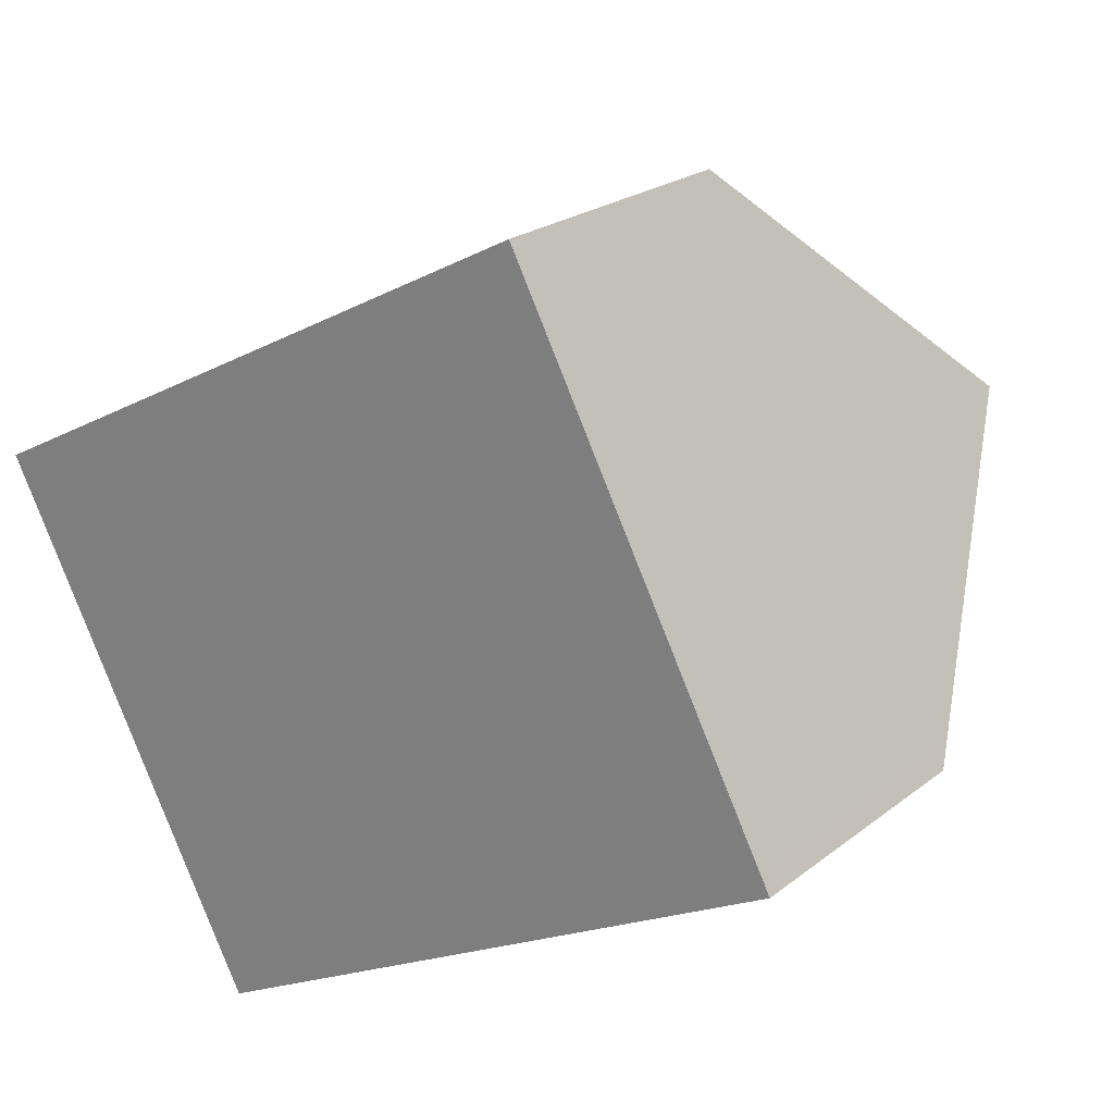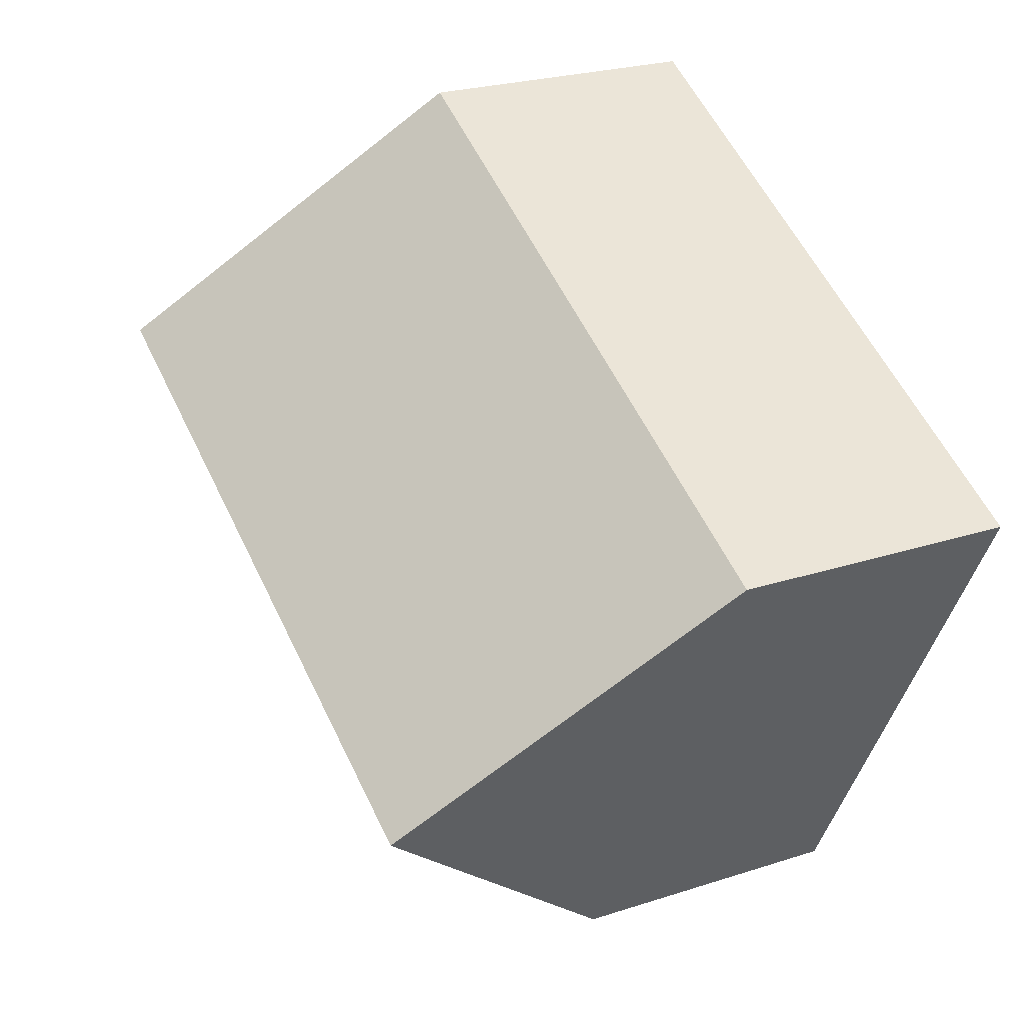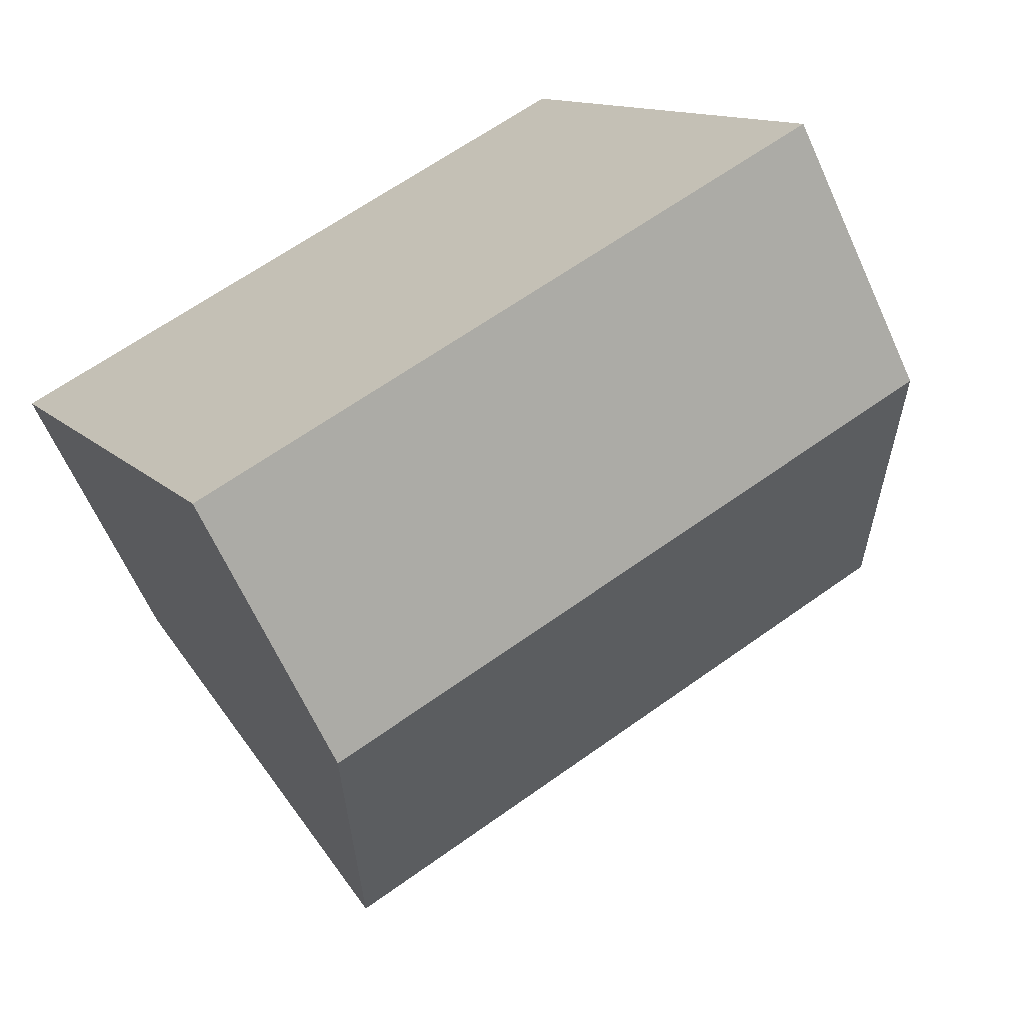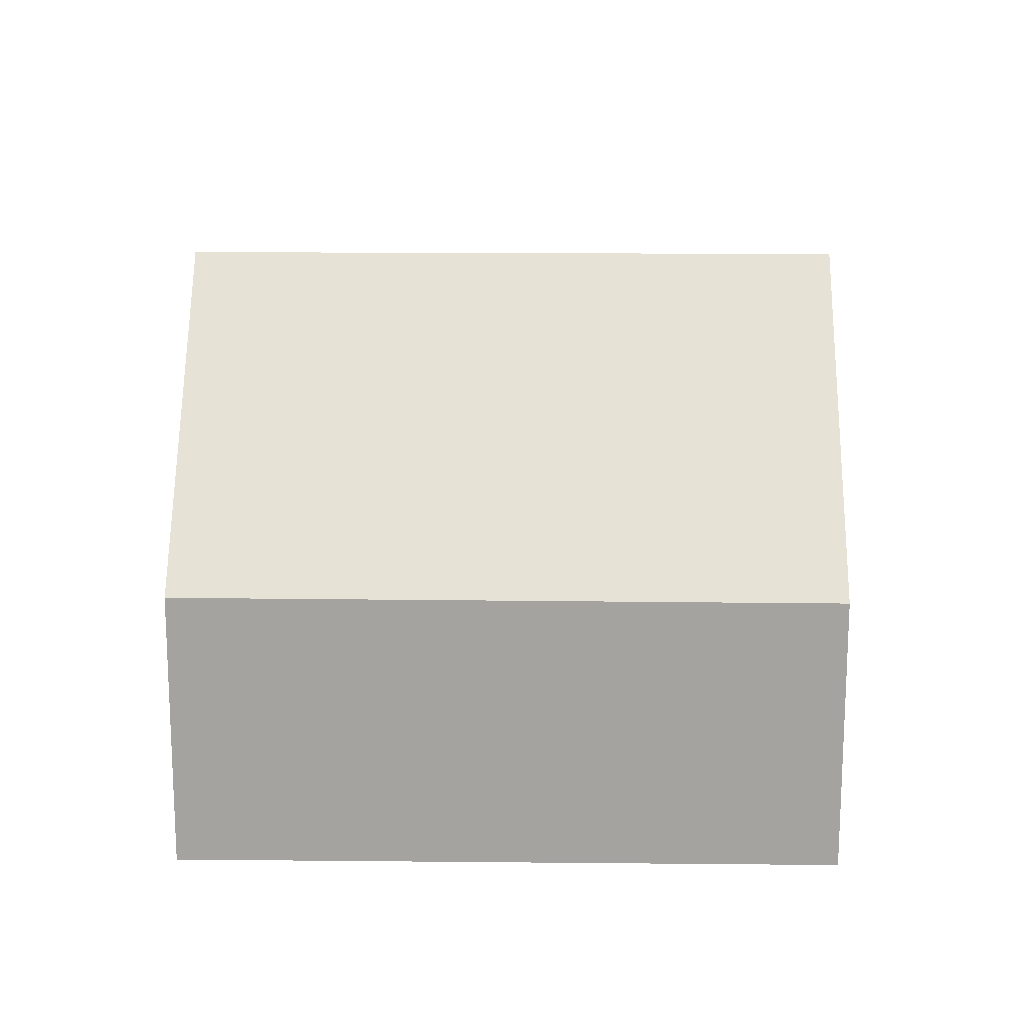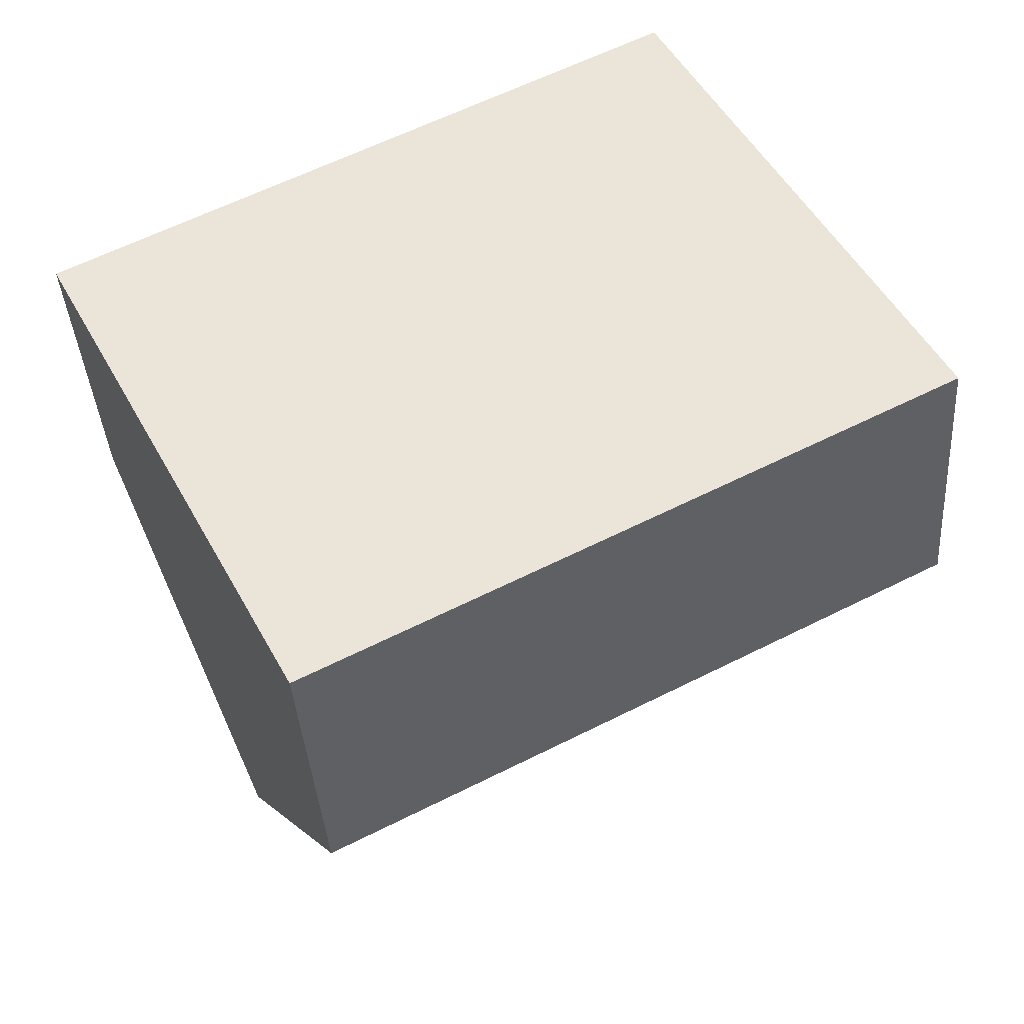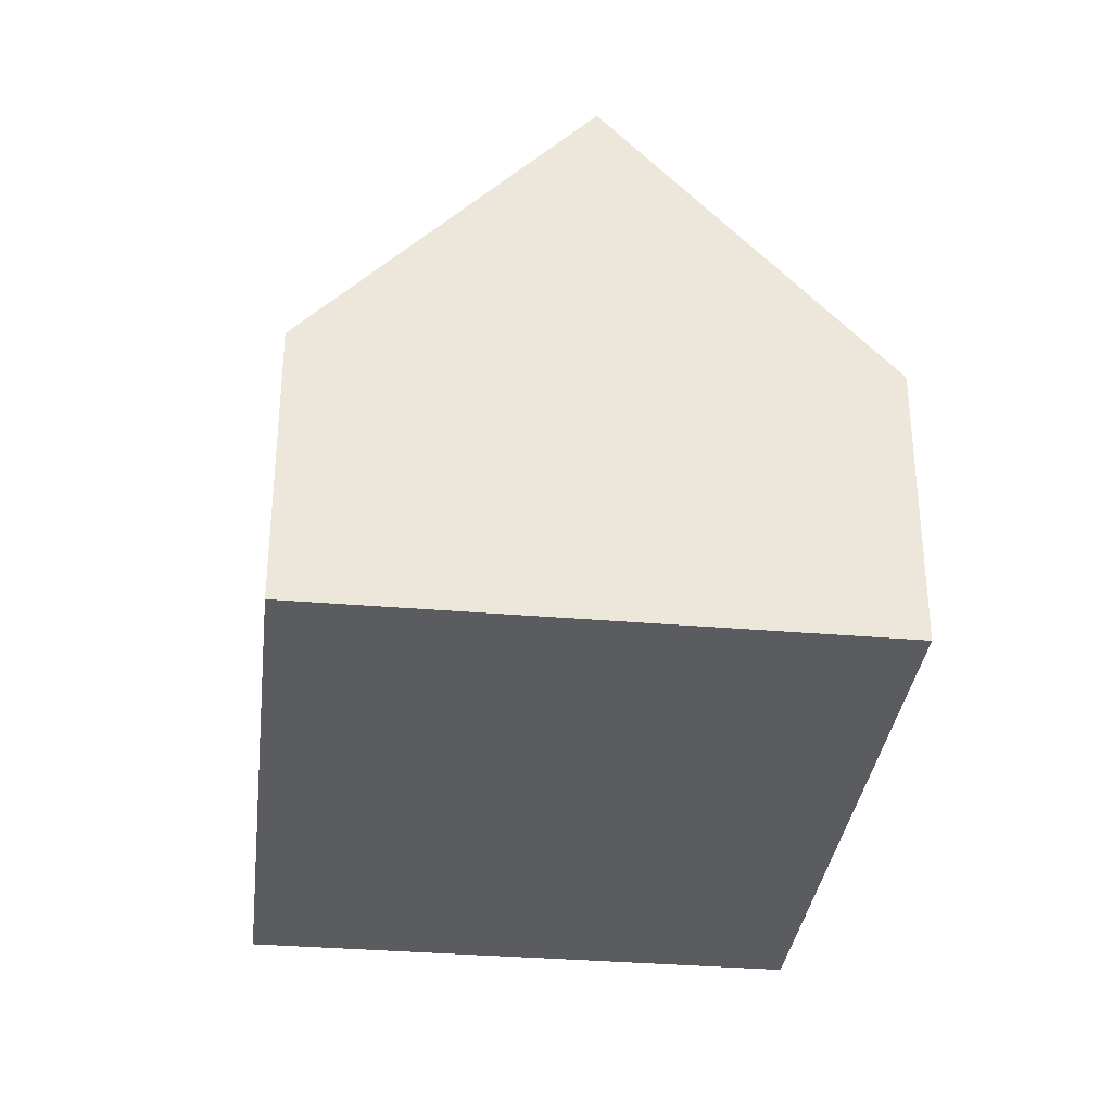
<metadata>
{"format":"obj","ext":"obj","renderer":"f3d","projection":"perspective","resolution":1024,"background":"white","views":[{"elev":22.3,"azim":36.9,"up":"+Z"},{"elev":24.3,"azim":-118.3,"up":"+Z"},{"elev":-65.6,"azim":24.5,"up":"+Z"},{"elev":16.9,"azim":-26.4,"up":"+Y"},{"elev":-38.5,"azim":3.9,"up":"+Z"},{"elev":-33.7,"azim":55.9,"up":"+Y"}]}
</metadata>
<code>
v  15.61 12.34 1.309
v  5.324 6.574 -10.23
v  2.776 12.34 -5.335
v  5.561 6.038 -10.69
v  18.16 6.571 -3.592
v  18.39 6.038 -4.045
v  0 6.061 3.711e-16
v  12.82 6.028 6.673
v  0 0 0
v  12.82 -4.086e-16 6.673
v  15.61 -8.015e-17 1.309
v  18.16 2.199e-16 -3.592
v  18.39 2.477e-16 -4.045
v  5.561 6.546e-16 -10.69
v  5.324 6.267e-16 -10.23
v  2.776 3.267e-16 -5.335
g defaultobject
f 1 2 3
f 2 1 4
f 4 1 5
f 4 5 6
f 7 1 3
f 1 7 8
f 9 8 7
f 8 9 10
f 10 1 8
f 1 10 5
f 5 10 11
f 5 11 12
f 5 12 6
f 6 12 13
f 13 4 6
f 4 13 14
f 2 7 3
f 7 2 4
f 7 4 14
f 7 14 15
f 7 15 16
f 7 16 9
f 12 14 13
f 14 12 11
f 14 11 10
f 14 10 15
f 15 10 16
f 16 10 9

</code>
